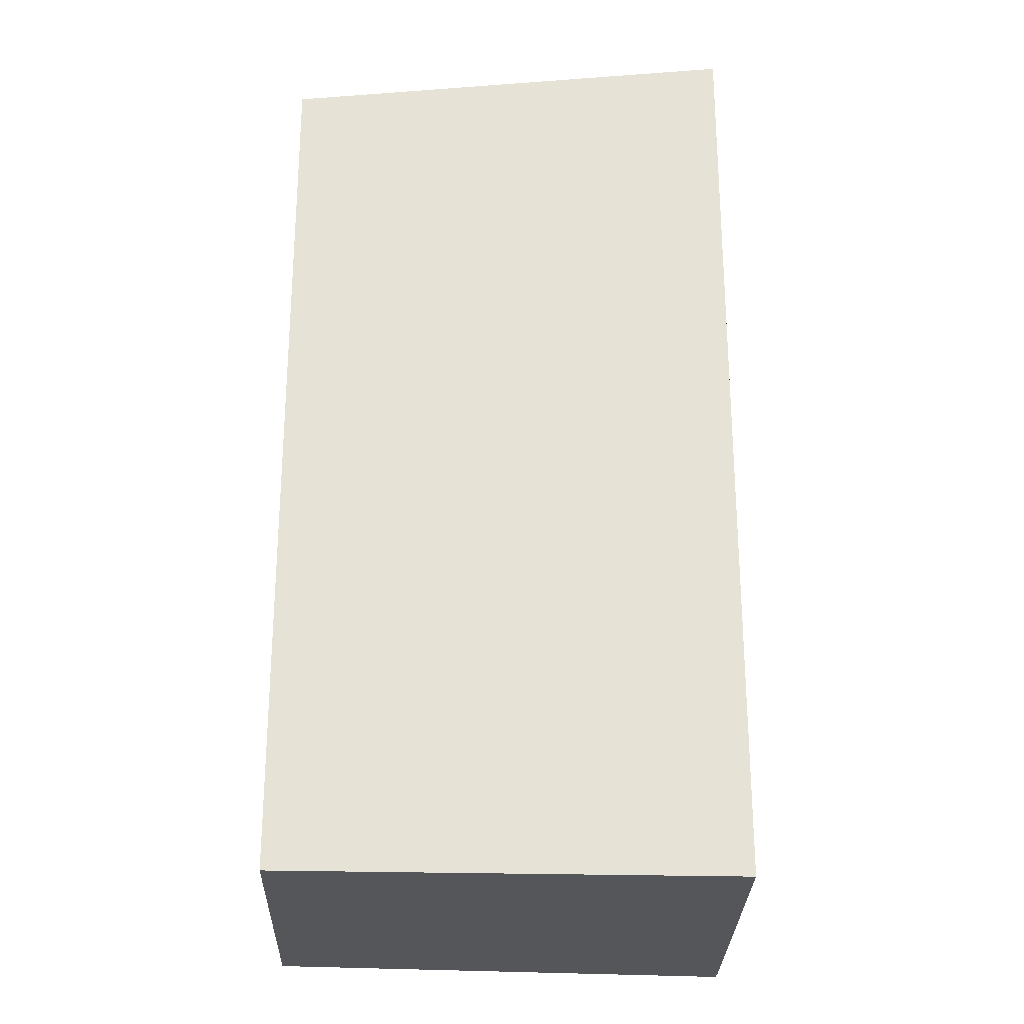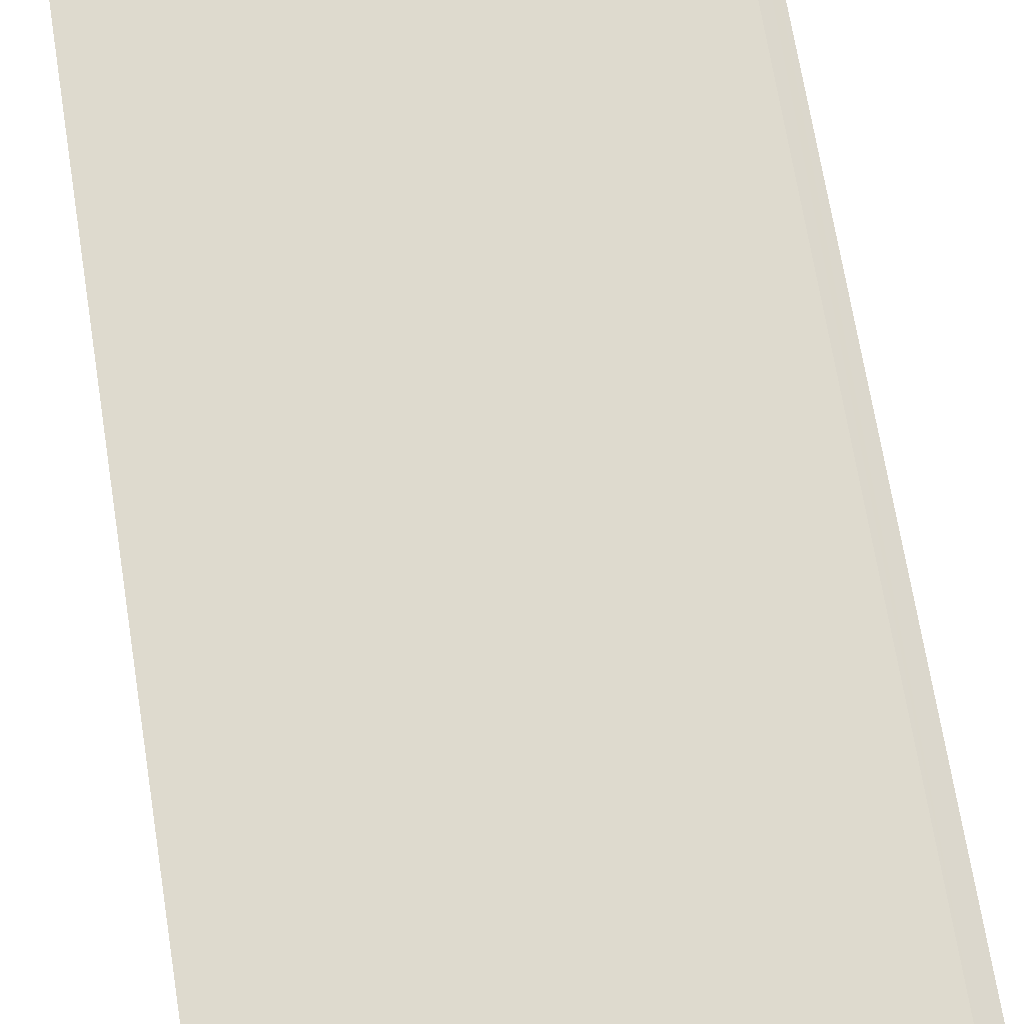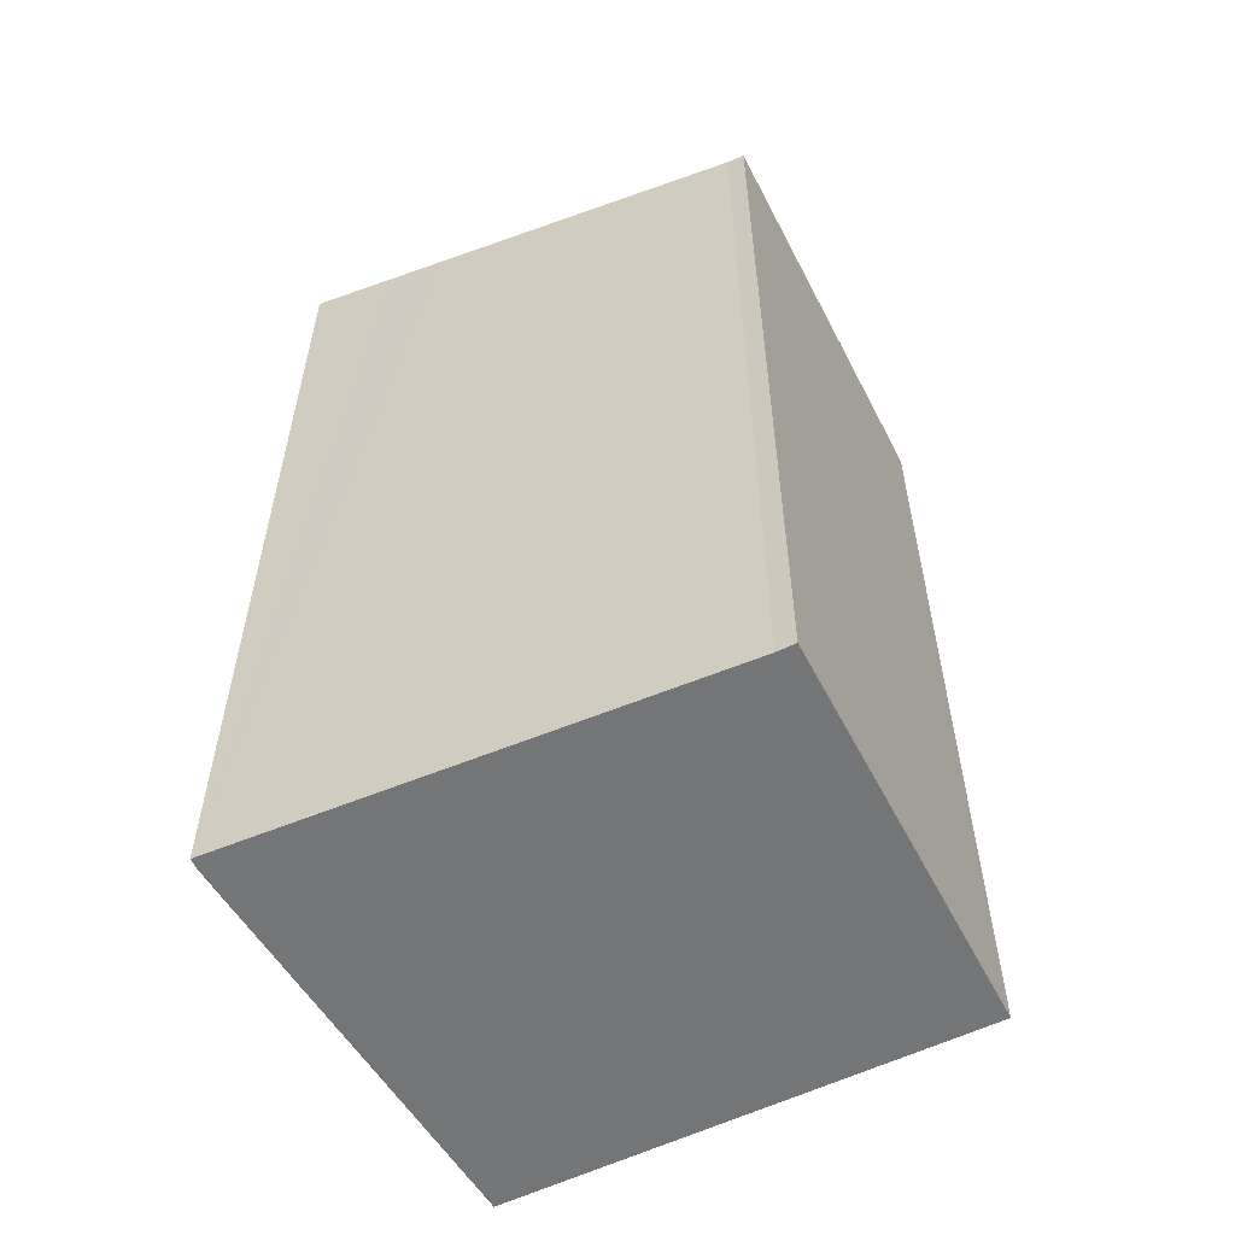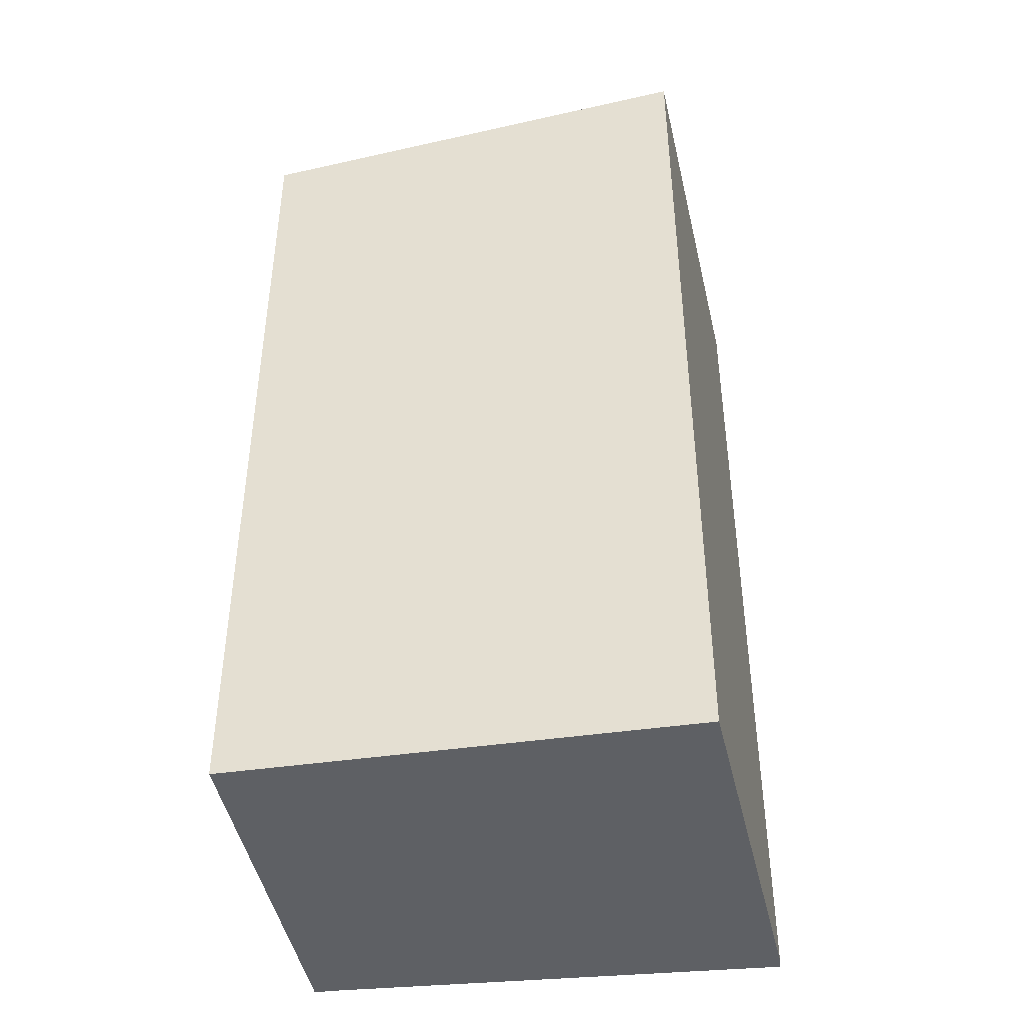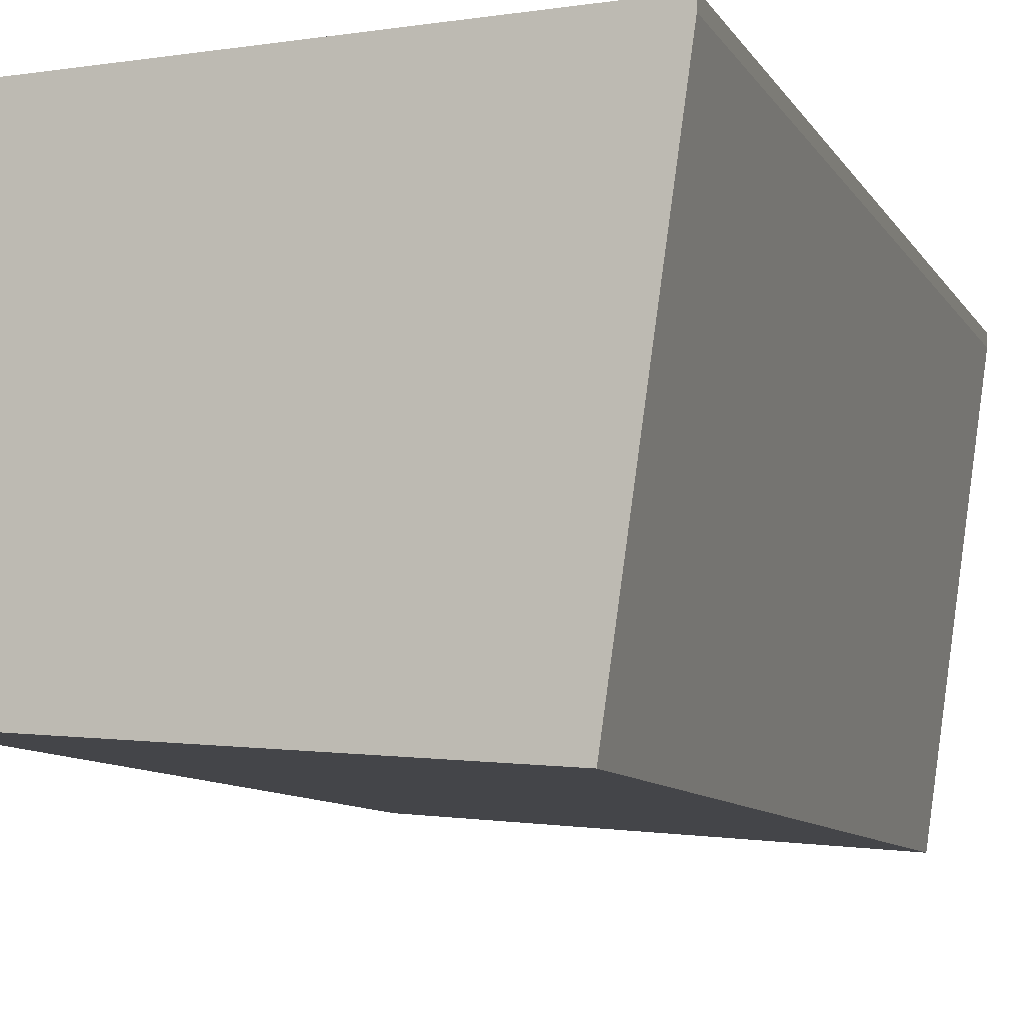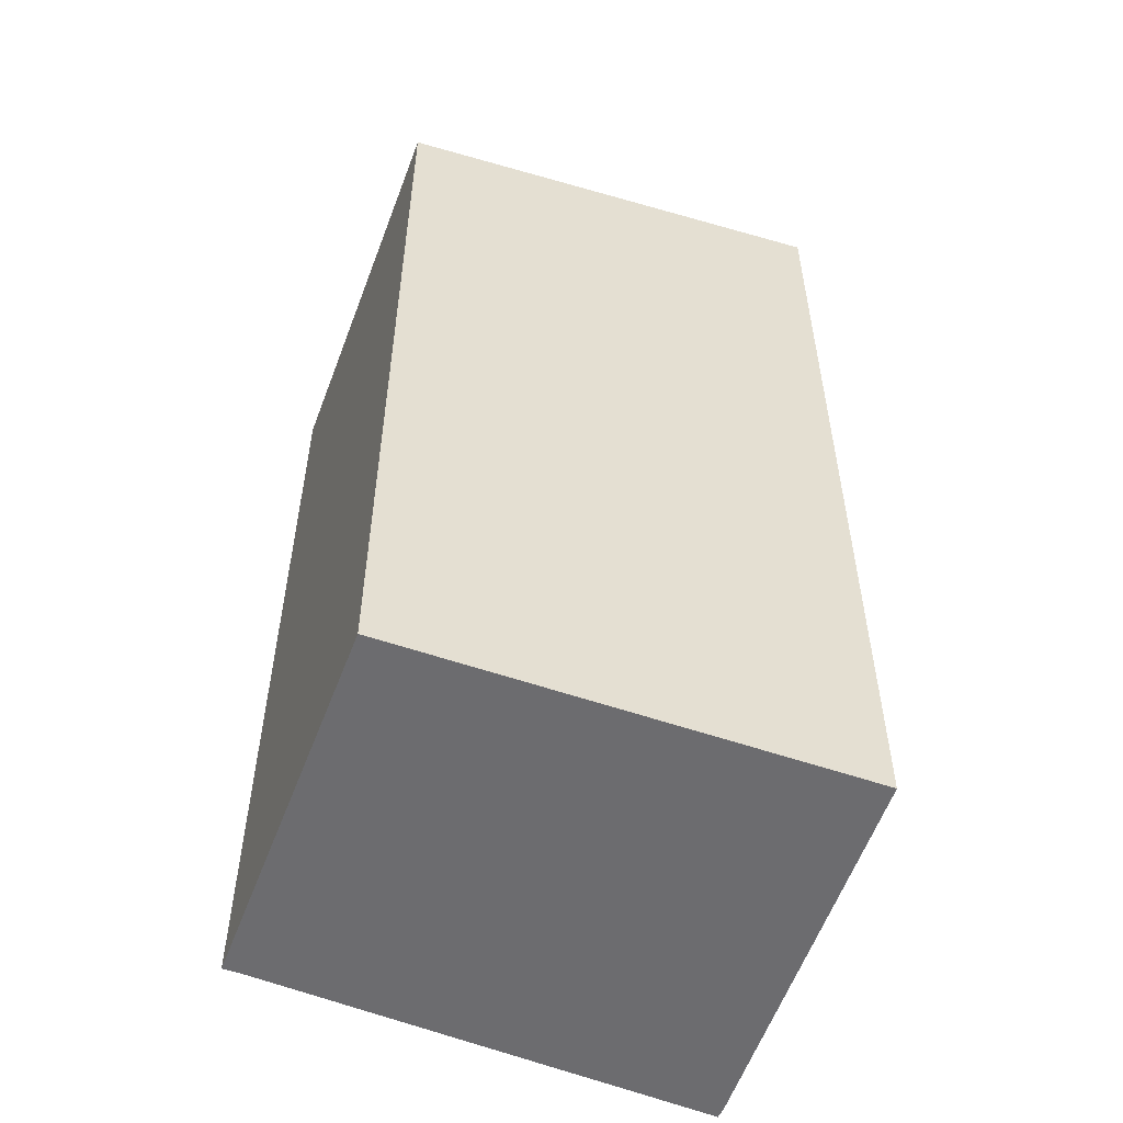
<metadata>
{"format":"obj","ext":"obj","renderer":"f3d","projection":"perspective","resolution":1024,"background":"white","views":[{"elev":-25.4,"azim":172.2,"up":"+Y"},{"elev":70.7,"azim":-9.2,"up":"+Z"},{"elev":-56.5,"azim":22.2,"up":"+Y"},{"elev":-42.8,"azim":-175.2,"up":"+Y"},{"elev":-9.0,"azim":-161.9,"up":"+Z"},{"elev":-53.8,"azim":154.5,"up":"+Y"}]}
</metadata>
<code>
v  1.627 18.15 0.036
v  0.009 18.36 -0.24
v  0 18.36 1.124e-15
v  0.451 18.36 -3.329
v  1.172 18.36 -8.364
v  9.86 17.24 -7.59
v  2.924 17.99 0.066
v  3.613 17.9 0.081
v  4.823 17.75 0.108
v  9.191 17.19 0.206
v  9.412 17.16 0.225
v  9.544 17.14 0.237
v  9.755 17.16 -2.216
v  10.21 17.2 -7.559
v  9.544 -1.451e-17 0.237
v  10.21 4.629e-16 -7.559
v  9.755 1.357e-16 -2.216
v  1.172 5.121e-16 -8.364
v  9.86 4.648e-16 -7.59
v  0.009 1.47e-17 -0.24
v  0.451 2.038e-16 -3.329
v  0 0 0
v  1.627 -2.204e-18 0.036
v  9.191 -1.261e-17 0.206
v  4.823 -6.613e-18 0.108
v  3.613 -4.96e-18 0.081
v  2.924 -4.041e-18 0.066
v  9.412 -1.378e-17 0.225
g defaultobject
f 1 2 3
f 2 1 4
f 4 1 5
f 5 1 6
f 6 1 7
f 6 7 8
f 6 8 9
f 6 9 10
f 6 10 11
f 6 11 12
f 6 12 13
f 6 13 14
f 15 13 12
f 13 15 14
f 14 15 16
f 16 15 17
f 6 18 5
f 18 6 14
f 18 14 16
f 18 16 19
f 18 4 5
f 4 18 2
f 2 18 20
f 20 18 21
f 20 3 2
f 3 20 22
f 22 1 3
f 1 22 7
f 7 22 8
f 8 22 9
f 9 22 10
f 10 22 23
f 10 23 24
f 24 23 25
f 25 23 26
f 26 23 27
f 24 11 10
f 11 24 12
f 12 24 15
f 15 24 28
f 20 23 22
f 23 20 21
f 23 21 18
f 23 18 27
f 27 18 19
f 27 19 26
f 26 19 25
f 25 19 24
f 24 19 28
f 28 19 15
f 15 19 17
f 17 19 16

</code>
